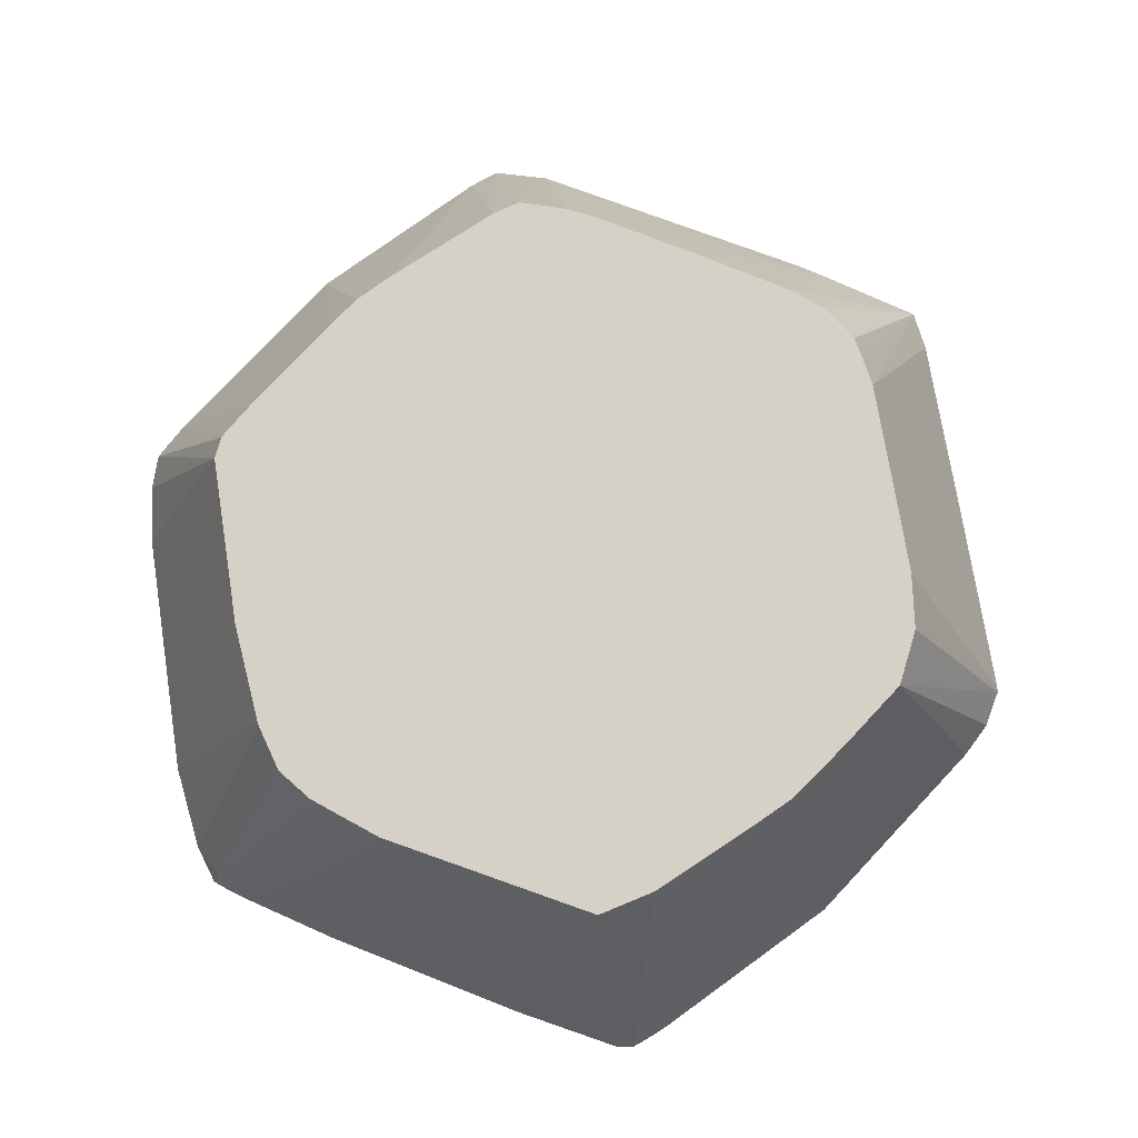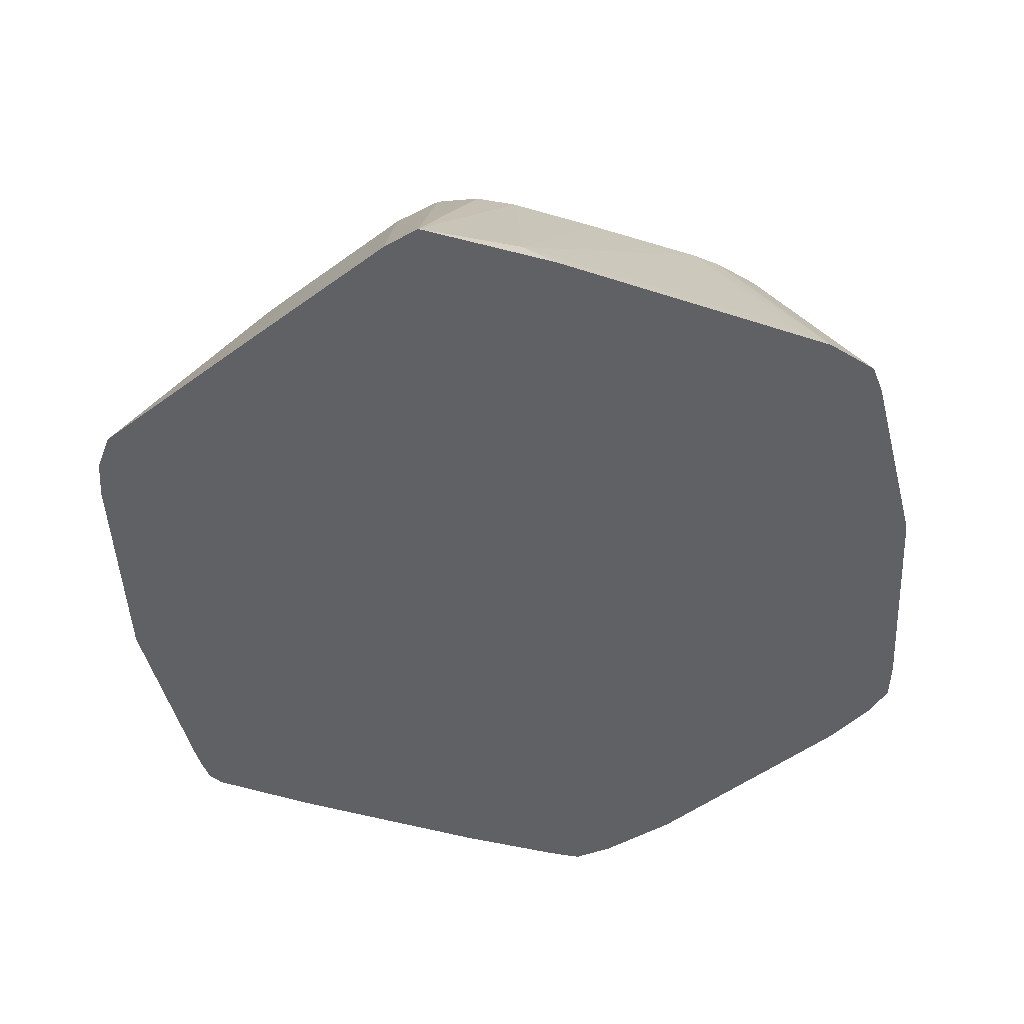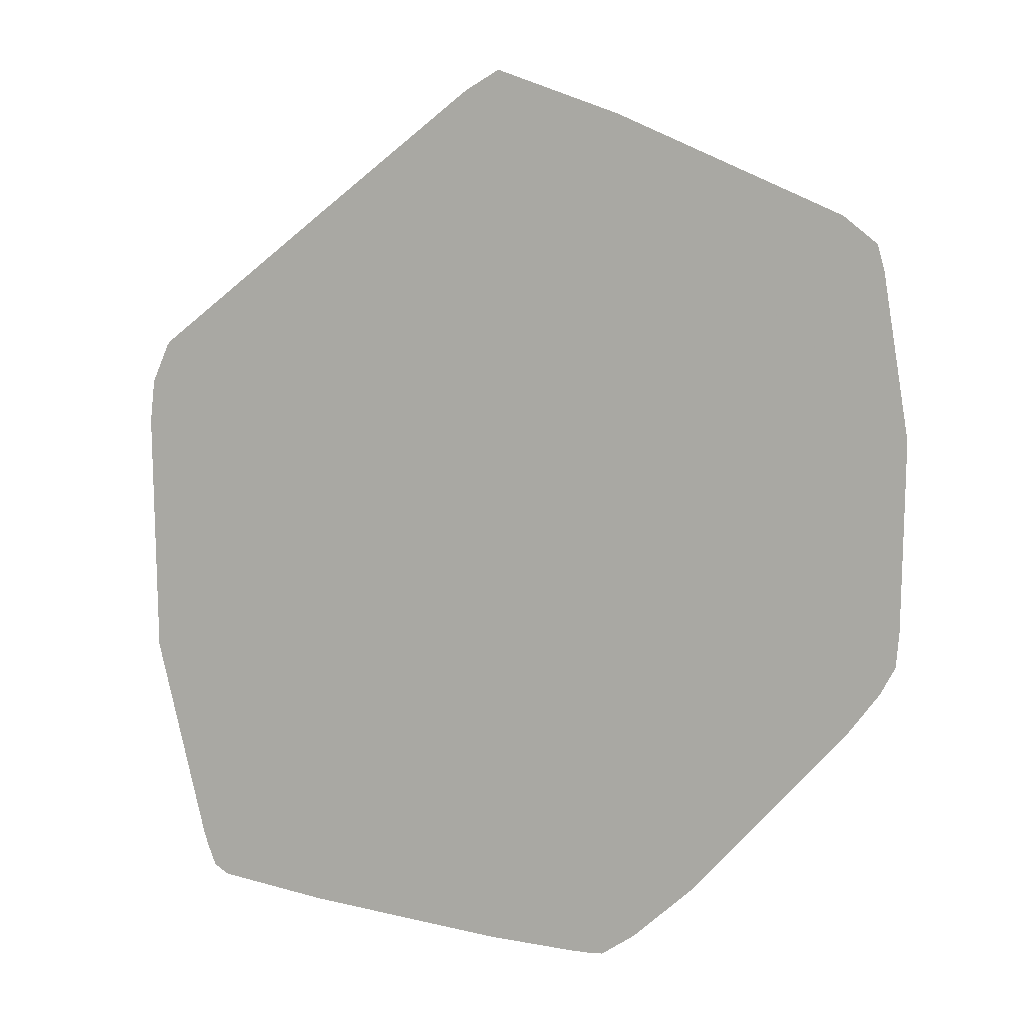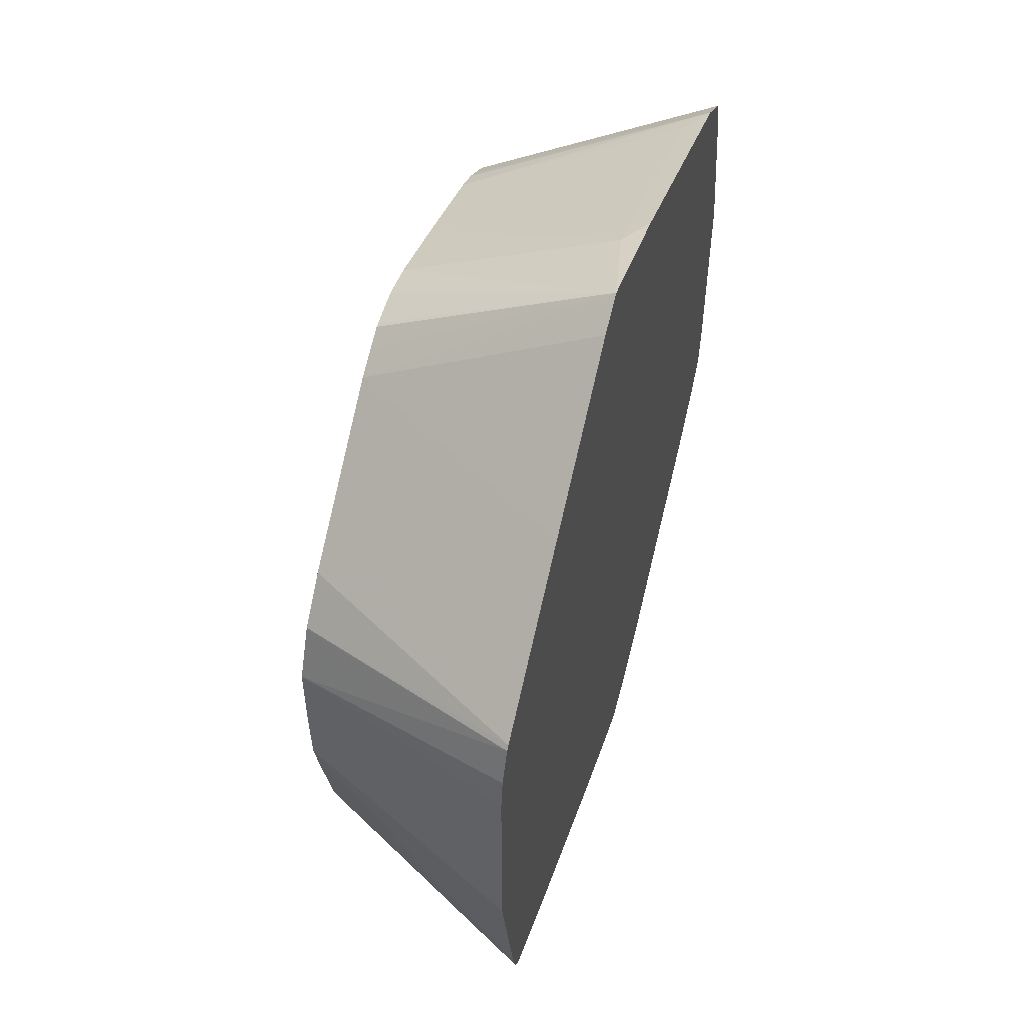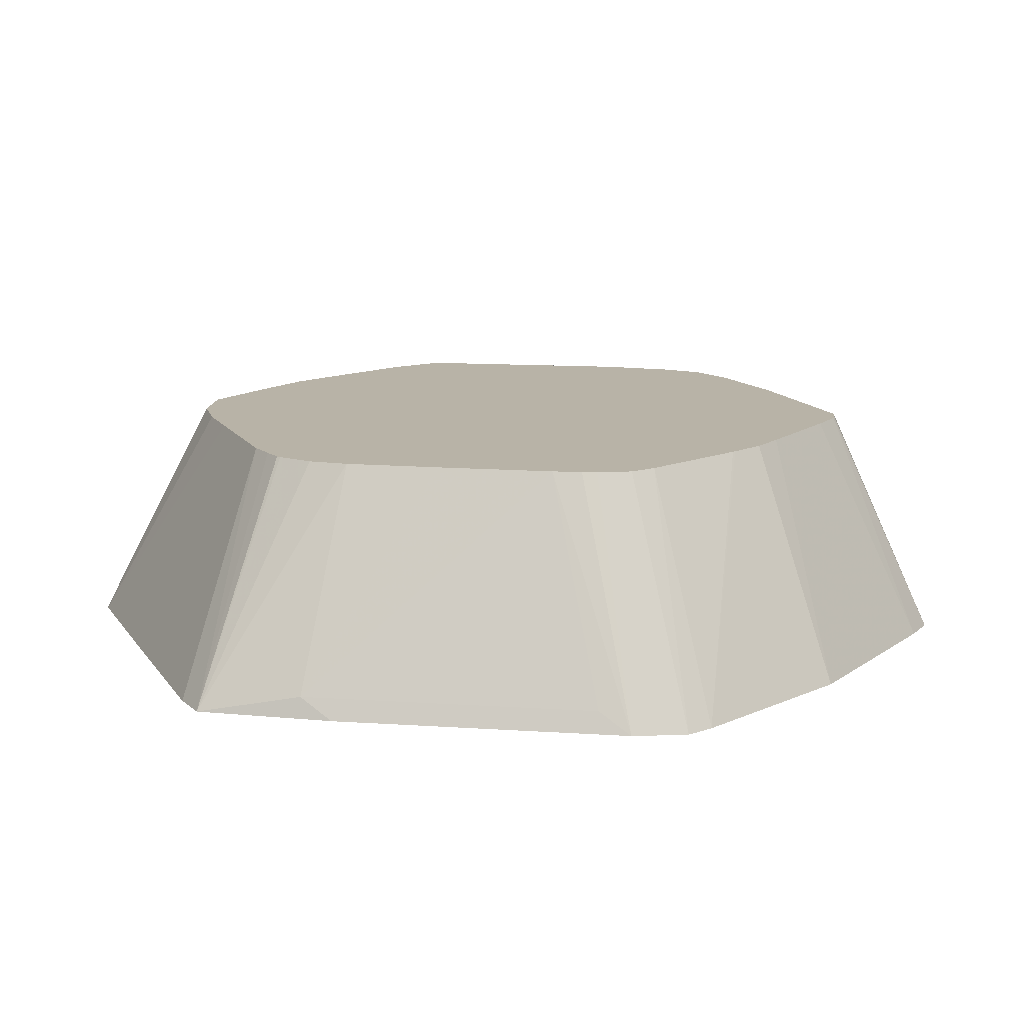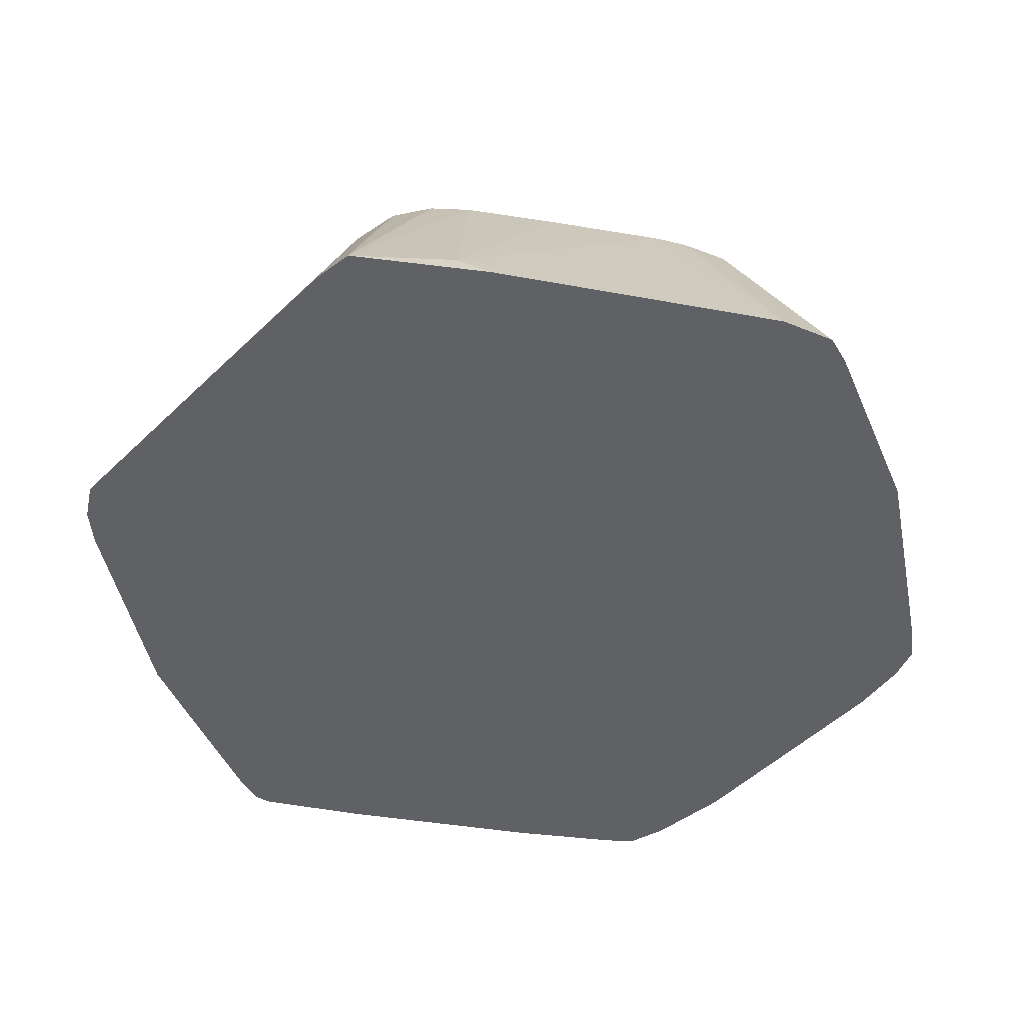
<metadata>
{"format":"obj","ext":"obj","renderer":"f3d","projection":"perspective","resolution":1024,"background":"white","views":[{"elev":79.2,"azim":-136.8,"up":"+Y"},{"elev":-47.1,"azim":2.9,"up":"+Y"},{"elev":13.8,"azim":-23.4,"up":"+Z"},{"elev":55.1,"azim":-73.4,"up":"+Z"},{"elev":12.8,"azim":32.1,"up":"+Y"},{"elev":-45.4,"azim":11.1,"up":"+Y"}]}
</metadata>
<code>
v 0.2195 -0.1552 -0.02655
v 0.1703 -0.04002 -0.05893
v 0.1699 -0.04002 -0.0398
v 0.2006 -0.1552 0.0681
v 0.2195 -0.1552 -0.1362
v 0.1703 -0.04002 -0.1135
v 0.166 -0.04002 -0.02053
v 0.1514 -0.04002 0.03782
v 0.1993 -0.1552 0.07195
v 0.1656 -0.04002 -0.01878
v 0.2179 -0.1552 -0.1557
v 0.1695 -0.04002 -0.1325
v 0.1462 -0.04002 0.05074
v 0.1958 -0.1552 0.08227
v 0.2082 -0.1552 -0.1703
v 0.1644 -0.04002 -0.1444
v 0.1692 -0.04002 -0.1346
v 0.1325 -0.04002 0.06046
v 0.1741 -0.1552 0.09839
v 0.1893 -0.1552 -0.1892
v 0.1873 -0.1552 -0.1911
v 0.09266 -0.1552 -0.2668
v 0.09994 -0.04002 -0.1954
v 0.1264 -0.04002 0.06449
v 0.1577 -0.1451 0.1009
v 0.02521 -0.1451 0.1577
v 0.04158 -0.1552 0.1552
v 0.1137 -0.04002 0.07093
v 0.05676 -0.1552 -0.2883
v 0.05968 -0.04002 -0.2213
v 0.06108 -0.04002 0.09246
v 0.01909 -0.04002 0.1088
v -0.02266 -0.1552 0.1779
v 0.03784 -0.1552 -0.2952
v 0.03784 -0.1451 -0.2902
v 0.05668 -0.04002 -0.2229
v 0.05812 -0.04002 -0.2222
v 0.01892 -0.04002 0.1089
v -0.03972 -0.1552 0.1684
v 4.33e-06 -0.04002 0.1135
v -0.01891 -0.04002 0.1127
v -0.02109 -0.04002 0.1125
v -0.0308 -0.04002 0.1076
v -0.04343 -0.04002 0.101
v 0.0292 -0.1552 -0.2931
v -0.02109 -0.04002 -0.2213
v 0.01526 -0.04002 -0.2307
v 0.03356 -0.04002 -0.2313
v 0.03574 -0.04002 -0.2313
v -0.1135 -0.1552 0.1135
v -0.09677 -0.04002 0.06116
v 0.01892 -0.1552 -0.2899
v -0.02759 -0.1552 -0.2736
v -0.1222 -0.1552 -0.2358
v -0.1207 -0.04002 -0.1775
v -0.1892 -0.1552 0.05676
v -0.1191 -0.04002 0.04425
v -0.1703 -0.1552 -0.2142
v -0.1325 -0.04002 -0.1514
v -0.1763 -0.1552 -0.2082
v -0.1388 -0.04002 0.02522
v -0.1911 -0.1552 0.05481
v -0.1795 -0.1552 -0.1979
v -0.1766 -0.1451 -0.1892
v -0.1456 -0.04002 -0.09676
v -0.1395 -0.04002 0.02378
v -0.1984 -0.1552 0.03782
v -0.1514 -0.04002 -1.949e-05
v -0.1817 -0.1552 -0.1892
v -0.1503 -0.04002 -0.07458
v -0.2006 -0.1552 0.01892
v -0.1514 -0.04002 -0.03785
v -0.2006 -0.1552 -0.09079
v -0.151 -0.04002 -0.05638
f 1 2 3
f 22 29 30
f 22 30 23
f 25 28 26
f 26 31 32
f 26 32 33
f 26 33 27
f 19 28 25
f 26 28 31
f 29 35 36
f 29 36 37
f 29 37 30
f 32 38 33
f 33 38 40
f 33 40 41
f 29 34 35
f 33 41 42
f 19 24 28
f 19 25 26
f 5 11 12
f 5 12 6
f 8 13 14
f 8 14 9
f 11 15 16
f 11 16 17
f 19 26 27
f 11 17 12
f 13 19 14
f 15 20 16
f 16 20 21
f 16 21 22
f 16 22 23
f 18 24 19
f 13 18 19
f 33 42 43
f 33 44 39
f 34 45 35
f 59 63 64
f 59 64 65
f 61 66 62
f 62 66 68
f 62 68 67
f 63 69 64
f 59 60 63
f 64 69 65
f 67 68 71
f 68 72 73
f 68 73 71
f 69 73 70
f 70 73 74
f 72 74 73
f 65 69 70
f 56 61 62
f 56 57 61
f 55 60 59
f 35 45 46
f 35 46 47
f 35 47 48
f 35 48 49
f 35 49 36
f 39 44 50
f 44 51 50
f 45 52 46
f 46 52 53
f 46 53 54
f 46 54 55
f 50 51 56
f 51 57 56
f 54 58 55
f 55 58 60
f 4 10 8
f 4 7 10
f 33 43 44
f 3 7 4
f 1 53 52
f 1 52 45
f 1 45 34
f 1 34 29
f 1 29 22
f 1 22 21
f 1 58 54
f 1 21 20
f 1 15 11
f 1 11 5
f 1 5 6
f 1 6 2
f 2 6 12
f 2 12 17
f 1 20 15
f 1 60 58
f 1 63 60
f 1 69 63
f 4 8 9
f 1 3 4
f 1 4 9
f 1 9 14
f 1 14 19
f 1 19 27
f 1 27 33
f 1 33 39
f 1 39 50
f 1 50 56
f 1 56 62
f 1 62 67
f 1 67 71
f 1 71 73
f 1 73 69
f 2 17 16
f 2 16 23
f 1 54 53
f 2 23 30
f 2 44 43
f 2 43 42
f 2 42 41
f 2 41 40
f 2 40 38
f 2 38 32
f 2 51 44
f 2 32 31
f 2 28 24
f 2 24 18
f 2 18 13
f 2 13 8
f 2 8 10
f 2 10 7
f 2 31 28
f 2 57 51
f 2 7 3
f 2 66 61
f 2 61 57
f 2 37 36
f 2 36 49
f 2 49 48
f 2 48 47
f 2 47 46
f 2 46 55
f 2 30 37
f 2 59 65
f 2 65 70
f 2 70 74
f 2 74 72
f 2 72 68
f 2 68 66
f 2 55 59

</code>
